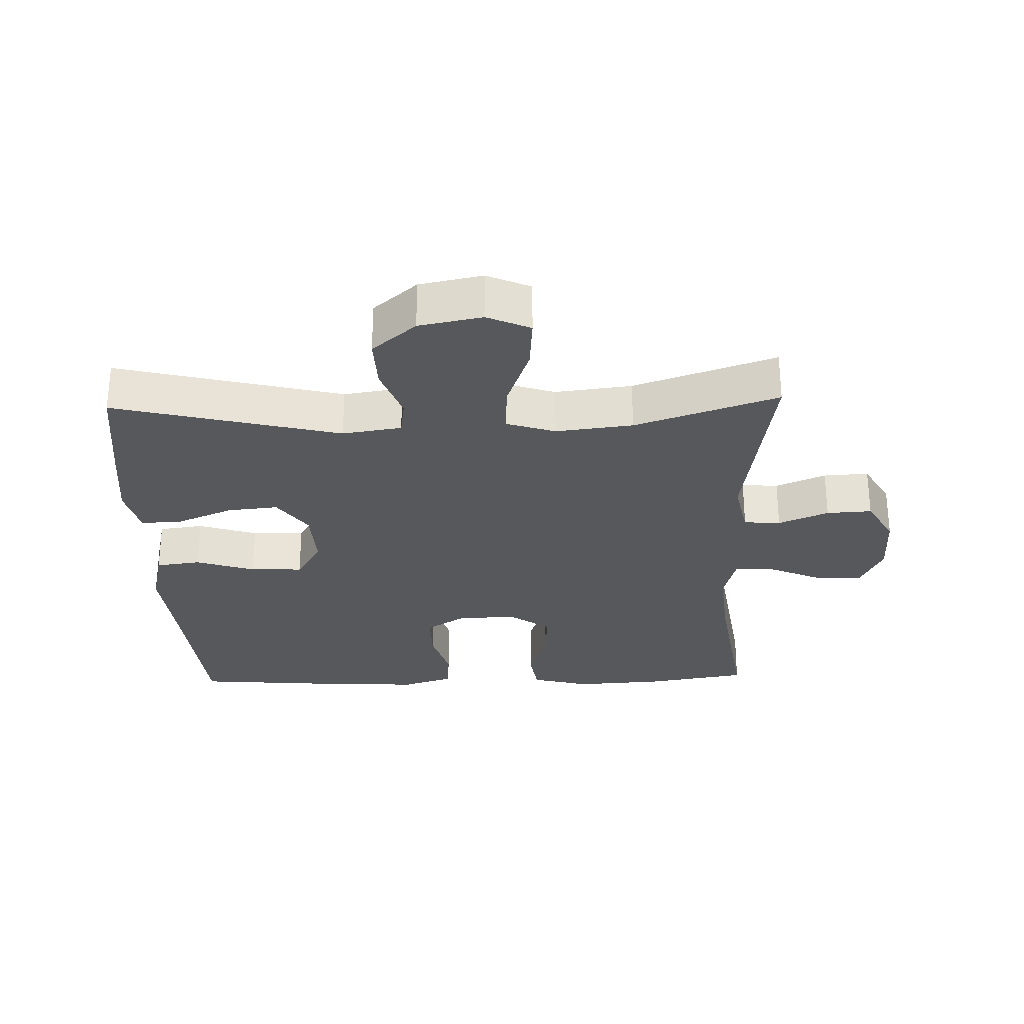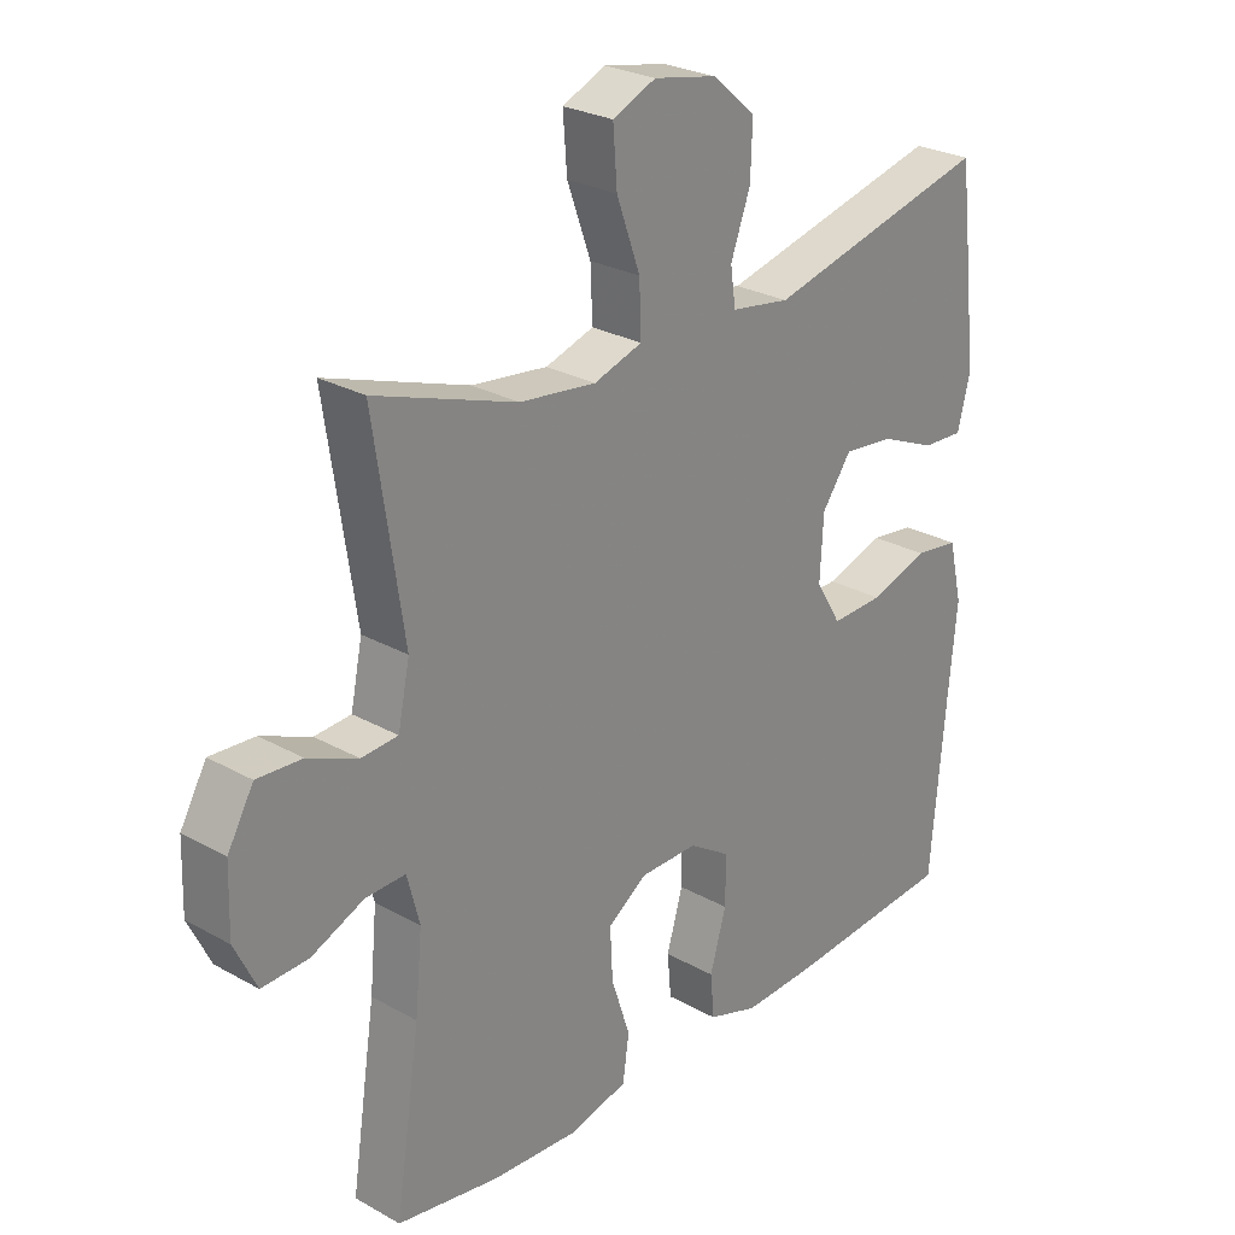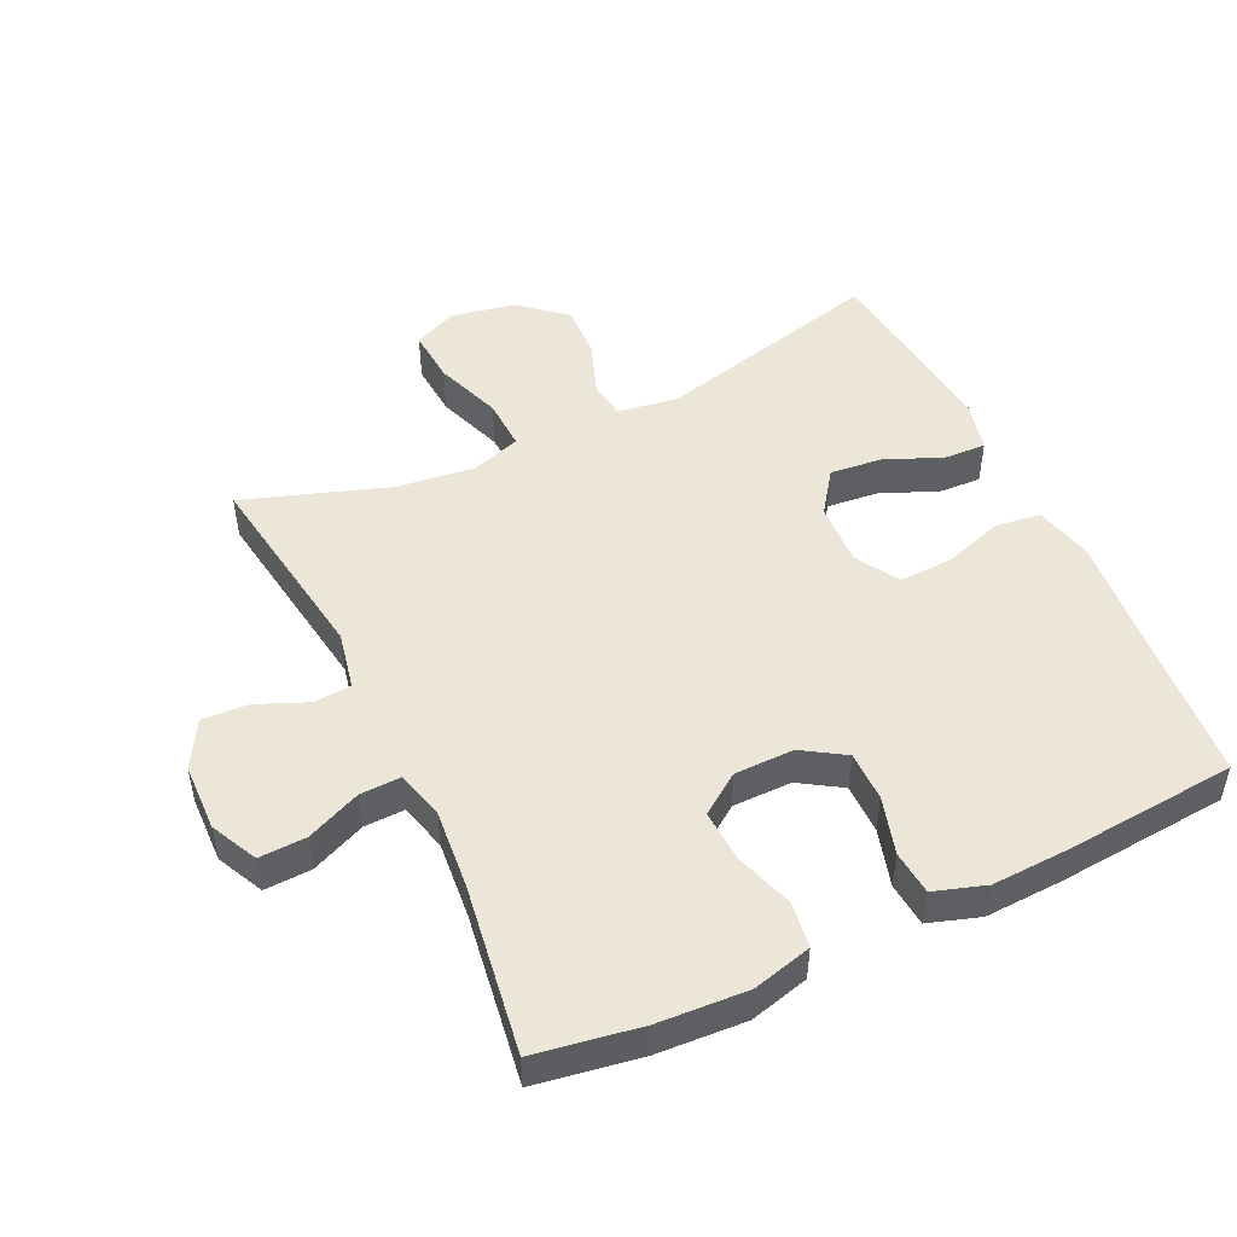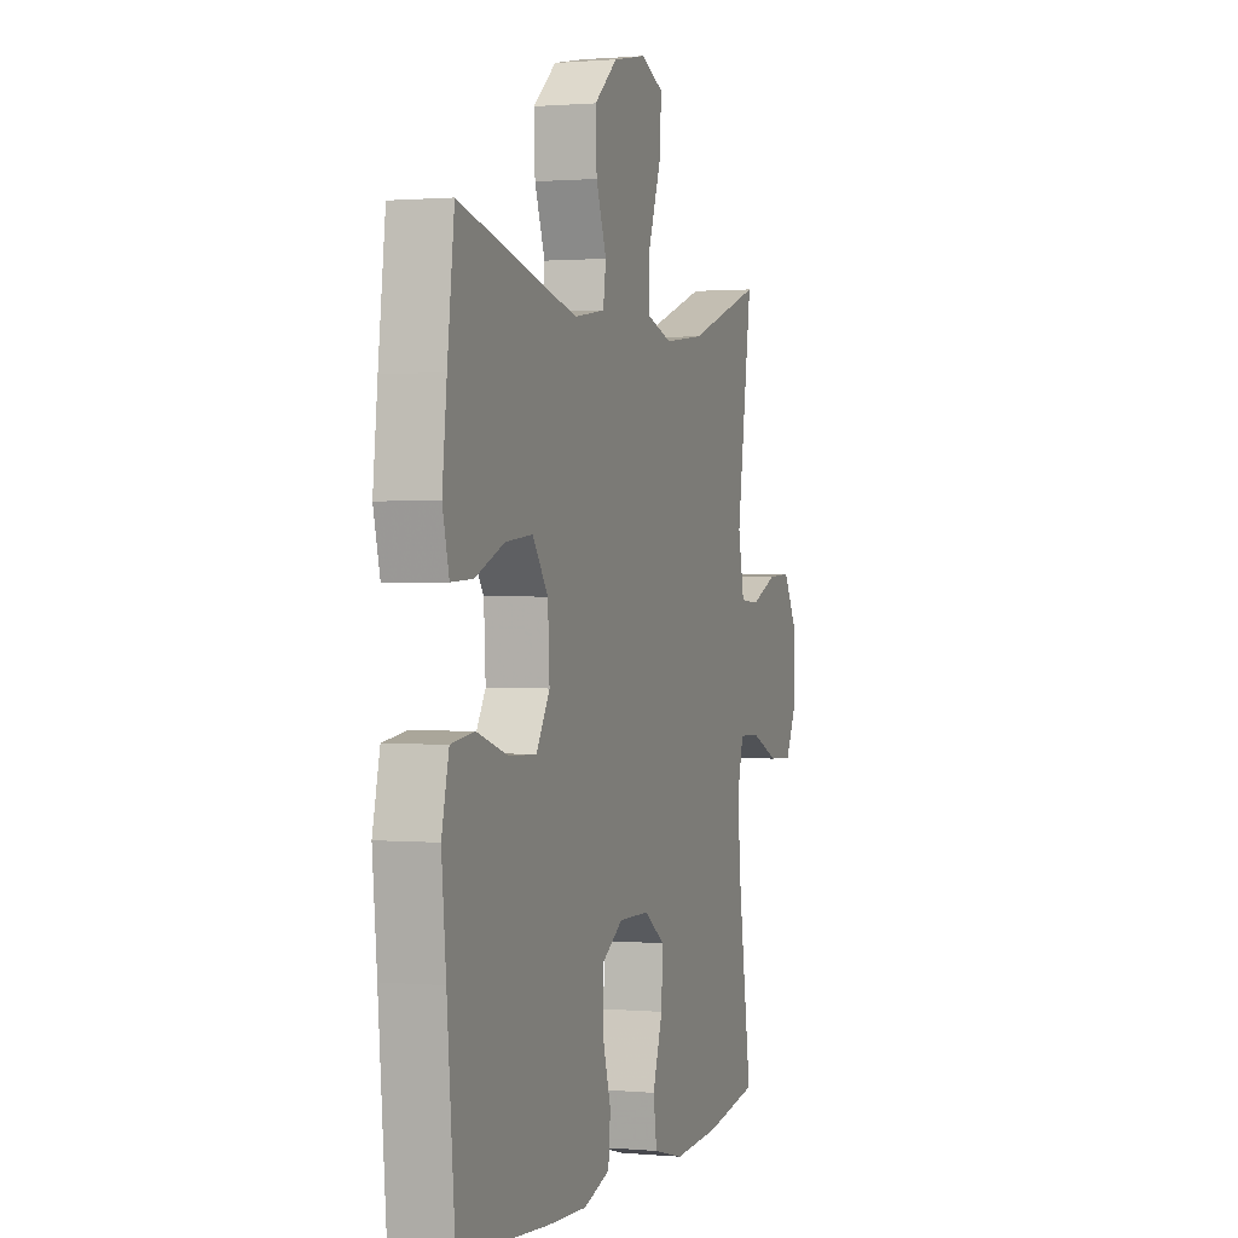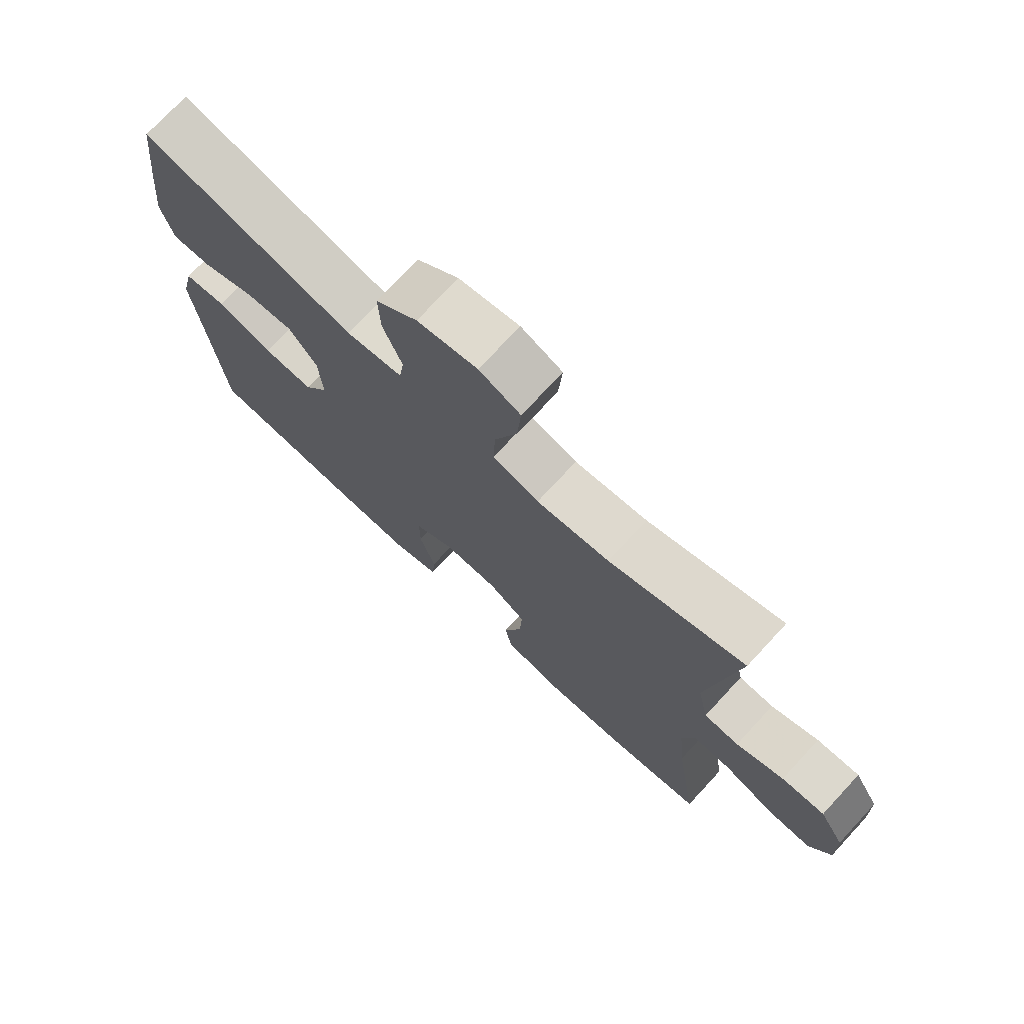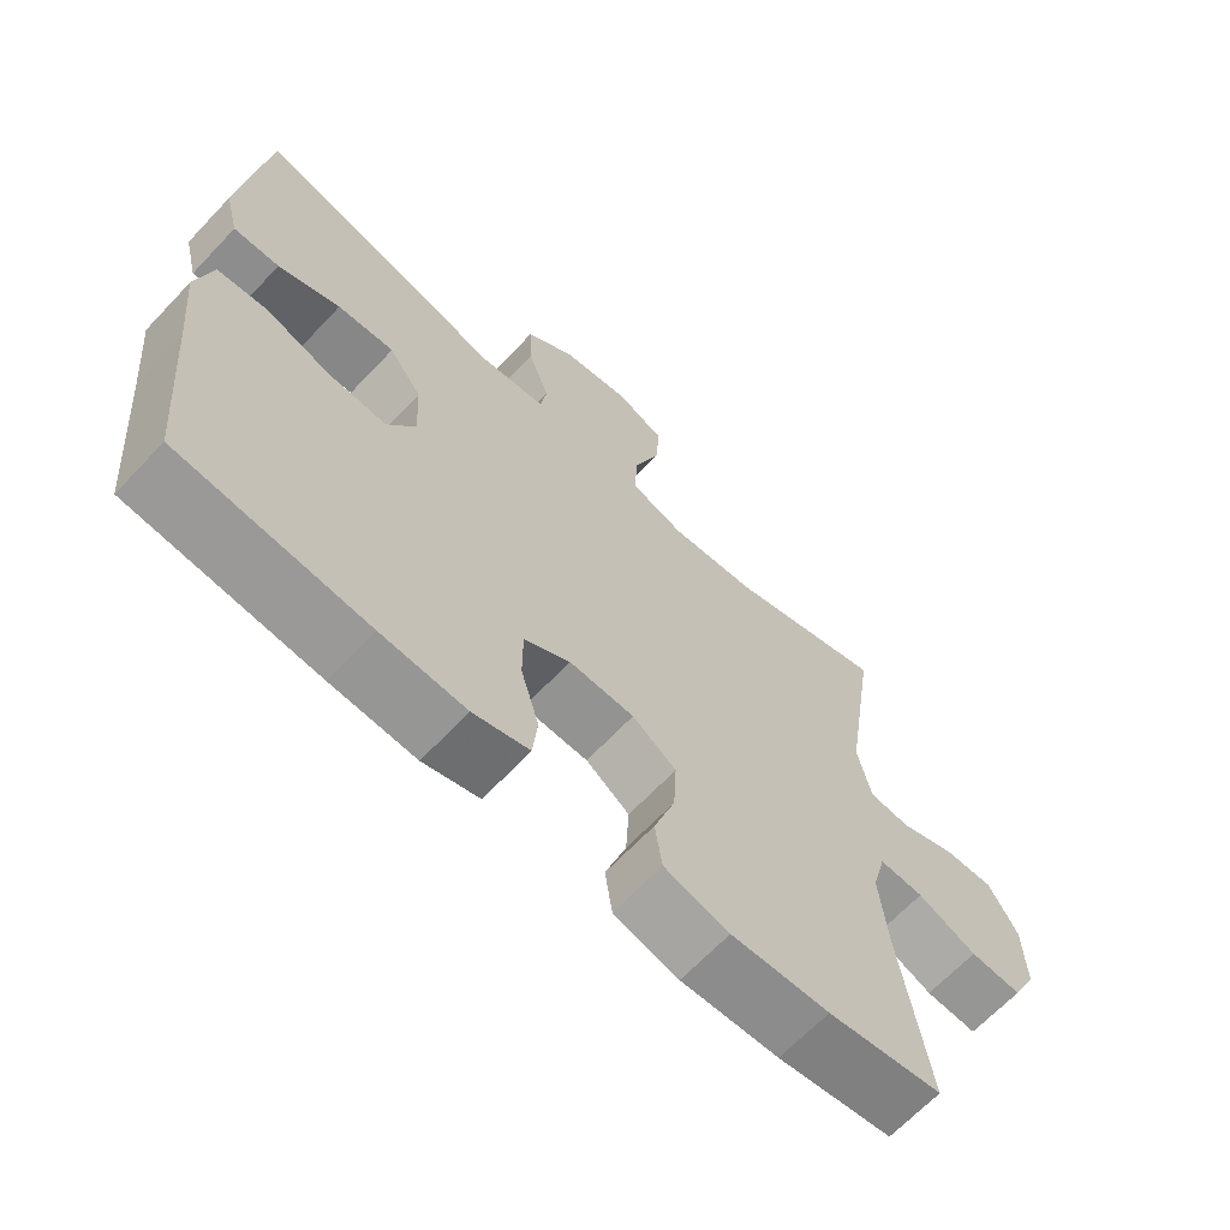
<metadata>
{"format":"obj","ext":"obj","renderer":"f3d","projection":"perspective","resolution":1024,"background":"white","views":[{"elev":-28.6,"azim":1.7,"up":"+Y"},{"elev":26.4,"azim":131.4,"up":"+Z"},{"elev":49.1,"azim":154.6,"up":"+Y"},{"elev":1.0,"azim":-71.5,"up":"+Z"},{"elev":74.1,"azim":42.8,"up":"+Z"},{"elev":-66.3,"azim":-43.4,"up":"+Z"}]}
</metadata>
<code>
v -0.5 0.07 0.5
v -0.157 0.07 0.415
v -0.067 0.07 0.429
v -0.059 0.07 0.485
v -0.089 0.07 0.567
v -0.092 0.07 0.647
v -0.025 0.07 0.704
v 0.071 0.07 0.723
v 0.137 0.07 0.694
v 0.131 0.07 0.613
v 0.095 0.07 0.513
v 0.092 0.07 0.436
v 0.166 0.07 0.412
v 0.283 0.07 0.426
v 0.5 0.07 0.5
v 0.455 0.07 0.199
v 0.473 0.07 0.112
v 0.529 0.07 0.108
v 0.605 0.07 0.14
v 0.674 0.07 0.144
v 0.714 0.07 0.074
v 0.717 0.07 -0.027
v 0.683 0.07 -0.097
v 0.612 0.07 -0.094
v 0.531 0.07 -0.059
v 0.47 0.07 -0.057
v 0.451 0.07 -0.13
v 0.462 0.07 -0.247
v 0.5 0.07 -0.5
v 0.343 0.07 -0.526
v 0.209 0.07 -0.534
v 0.12 0.07 -0.511
v 0.11 0.07 -0.443
v 0.139 0.07 -0.355
v 0.143 0.07 -0.277
v 0.083 0.07 -0.235
v -0.006 0.07 -0.234
v -0.069 0.07 -0.274
v -0.069 0.07 -0.349
v -0.044 0.07 -0.435
v -0.05 0.07 -0.501
v -0.127 0.07 -0.526
v -0.243 0.07 -0.521
v -0.5 0.07 -0.5
v -0.523 0.07 -0.238
v -0.536 0.07 -0.103
v -0.515 0.07 -0.013
v -0.447 0.07 -0.004
v -0.357 0.07 -0.033
v -0.277 0.07 -0.036
v -0.238 0.07 0.029
v -0.243 0.07 0.123
v -0.288 0.07 0.186
v -0.366 0.07 0.178
v -0.451 0.07 0.142
v -0.514 0.07 0.139
v -0.533 0.07 0.215
v -0.52 0.07 0.335
v -0.5 0 0.5
v -0.157 0 0.415
v -0.067 0 0.429
v -0.059 0 0.485
v -0.089 0 0.567
v -0.092 0 0.647
v -0.025 0 0.704
v 0.071 0 0.723
v 0.137 0 0.694
v 0.131 0 0.613
v 0.095 0 0.513
v 0.092 0 0.436
v 0.166 0 0.412
v 0.283 0 0.426
v 0.5 0 0.5
v 0.455 0 0.199
v 0.473 0 0.112
v 0.529 0 0.108
v 0.605 0 0.14
v 0.674 0 0.144
v 0.714 0 0.074
v 0.717 0 -0.027
v 0.683 0 -0.097
v 0.612 0 -0.094
v 0.531 0 -0.059
v 0.47 0 -0.057
v 0.451 0 -0.13
v 0.462 0 -0.247
v 0.5 0 -0.5
v 0.343 0 -0.526
v 0.209 0 -0.534
v 0.12 0 -0.511
v 0.11 0 -0.443
v 0.139 0 -0.355
v 0.143 0 -0.277
v 0.083 0 -0.235
v -0.006 0 -0.234
v -0.069 0 -0.274
v -0.069 0 -0.349
v -0.044 0 -0.435
v -0.05 0 -0.501
v -0.127 0 -0.526
v -0.243 0 -0.521
v -0.5 0 -0.5
v -0.523 0 -0.238
v -0.536 0 -0.103
v -0.515 0 -0.013
v -0.447 0 -0.004
v -0.357 0 -0.033
v -0.277 0 -0.036
v -0.238 0 0.029
v -0.243 0 0.123
v -0.288 0 0.186
v -0.366 0 0.178
v -0.451 0 0.142
v -0.514 0 0.139
v -0.533 0 0.215
v -0.52 0 0.335
f 57 58 1 2
f 54 55 56 57
f 53 54 57 2
f 52 53 2 3
f 51 52 3
f 46 47 48 49
f 45 46 49 50
f 44 45 50
f 43 44 50 51
f 39 40 41 42
f 38 39 42 43
f 31 32 33 34
f 31 34 35
f 28 29 30 31
f 27 28 31 35
f 26 27 35 36
f 22 23 24 25
f 22 25 26
f 21 22 26
f 18 19 20 21
f 17 18 21 26
f 16 17 26 36
f 14 15 16 36
f 8 9 10 11
f 8 11 12
f 7 8 12
f 4 5 6 7
f 3 4 7 12
f 38 43 51 3
f 13 14 36 37
f 13 37 38
f 3 12 13 38
f 60 59 116 115
f 115 114 113 112
f 60 115 112 111
f 61 60 111 110
f 61 110 109
f 107 106 105 104
f 108 107 104 103
f 108 103 102
f 109 108 102 101
f 100 99 98 97
f 101 100 97 96
f 92 91 90 89
f 93 92 89
f 89 88 87 86
f 93 89 86 85
f 94 93 85 84
f 83 82 81 80
f 84 83 80
f 84 80 79
f 79 78 77 76
f 84 79 76 75
f 94 84 75 74
f 94 74 73 72
f 69 68 67 66
f 70 69 66
f 70 66 65
f 65 64 63 62
f 70 65 62 61
f 61 109 101 96
f 95 94 72 71
f 96 95 71
f 96 71 70 61
f 1 59 60 2
f 2 60 61 3
f 3 61 62 4
f 4 62 63 5
f 5 63 64 6
f 6 64 65 7
f 7 65 66 8
f 8 66 67 9
f 9 67 68 10
f 10 68 69 11
f 11 69 70 12
f 12 70 71 13
f 13 71 72 14
f 14 72 73 15
f 15 73 74 16
f 16 74 75 17
f 17 75 76 18
f 18 76 77 19
f 19 77 78 20
f 20 78 79 21
f 21 79 80 22
f 22 80 81 23
f 23 81 82 24
f 24 82 83 25
f 25 83 84 26
f 26 84 85 27
f 27 85 86 28
f 28 86 87 29
f 29 87 88 30
f 30 88 89 31
f 31 89 90 32
f 32 90 91 33
f 33 91 92 34
f 34 92 93 35
f 35 93 94 36
f 36 94 95 37
f 37 95 96 38
f 38 96 97 39
f 39 97 98 40
f 40 98 99 41
f 41 99 100 42
f 42 100 101 43
f 43 101 102 44
f 44 102 103 45
f 45 103 104 46
f 46 104 105 47
f 47 105 106 48
f 48 106 107 49
f 49 107 108 50
f 50 108 109 51
f 51 109 110 52
f 52 110 111 53
f 53 111 112 54
f 54 112 113 55
f 55 113 114 56
f 56 114 115 57
f 57 115 116 58
f 58 116 59 1

</code>
